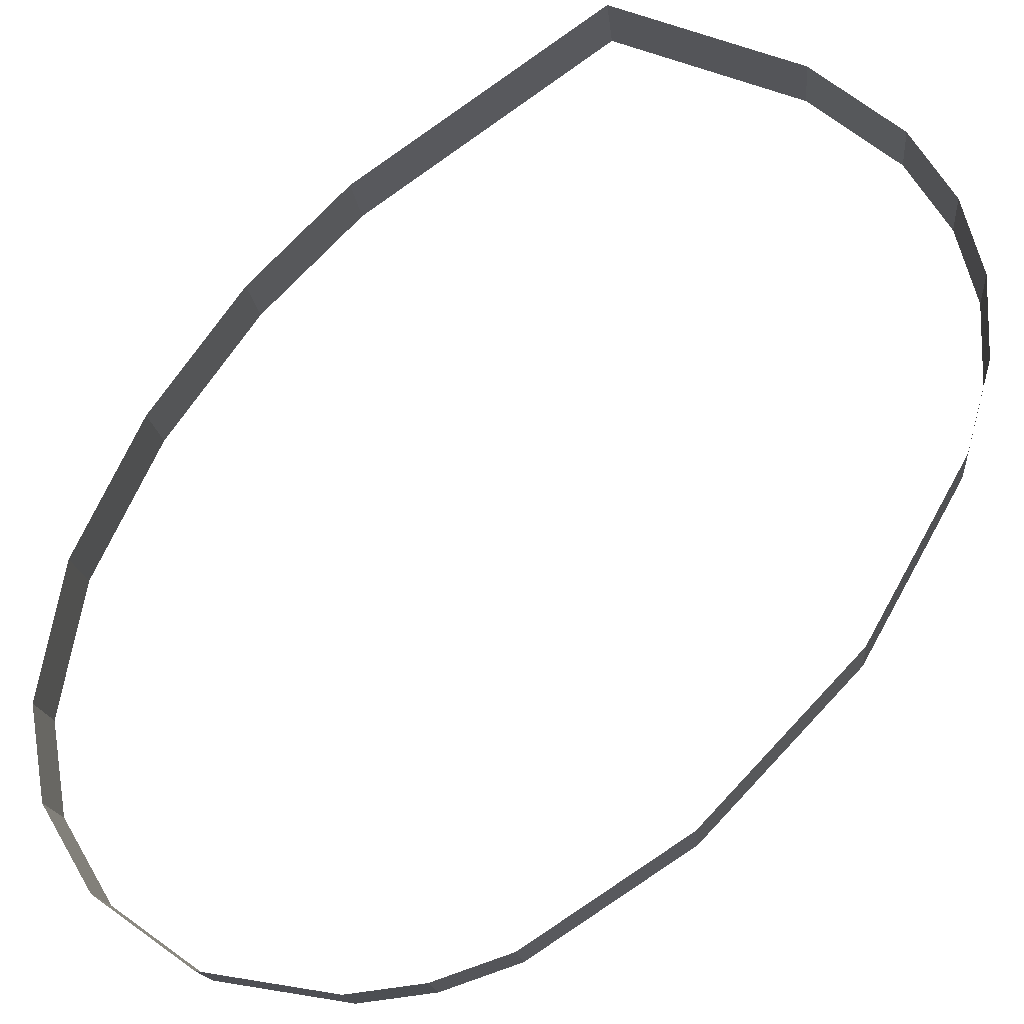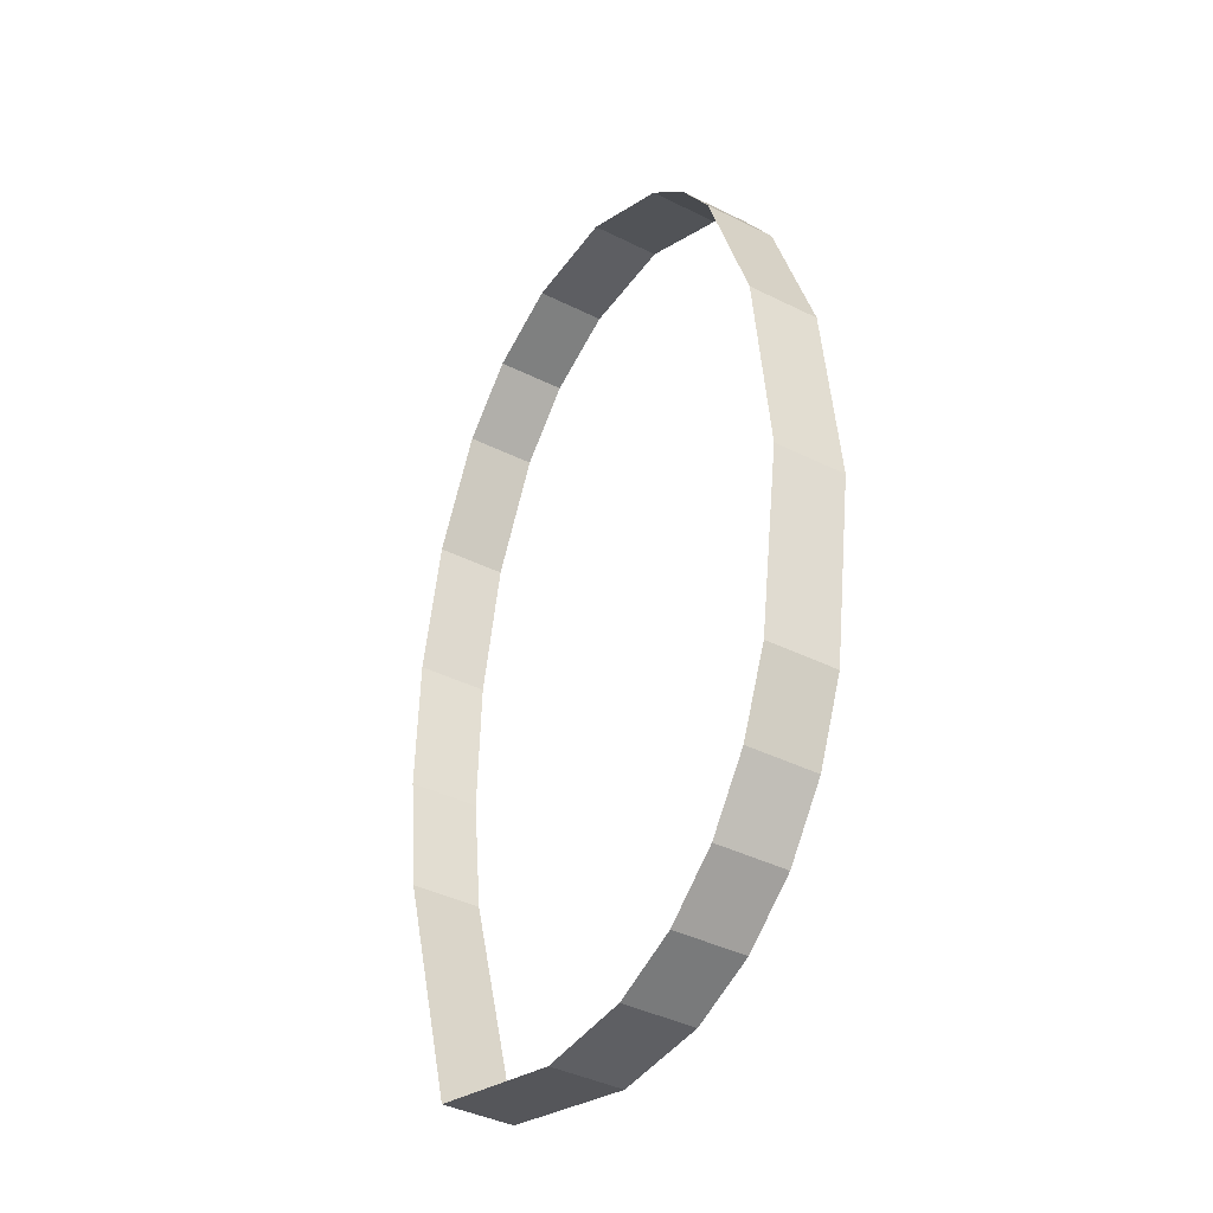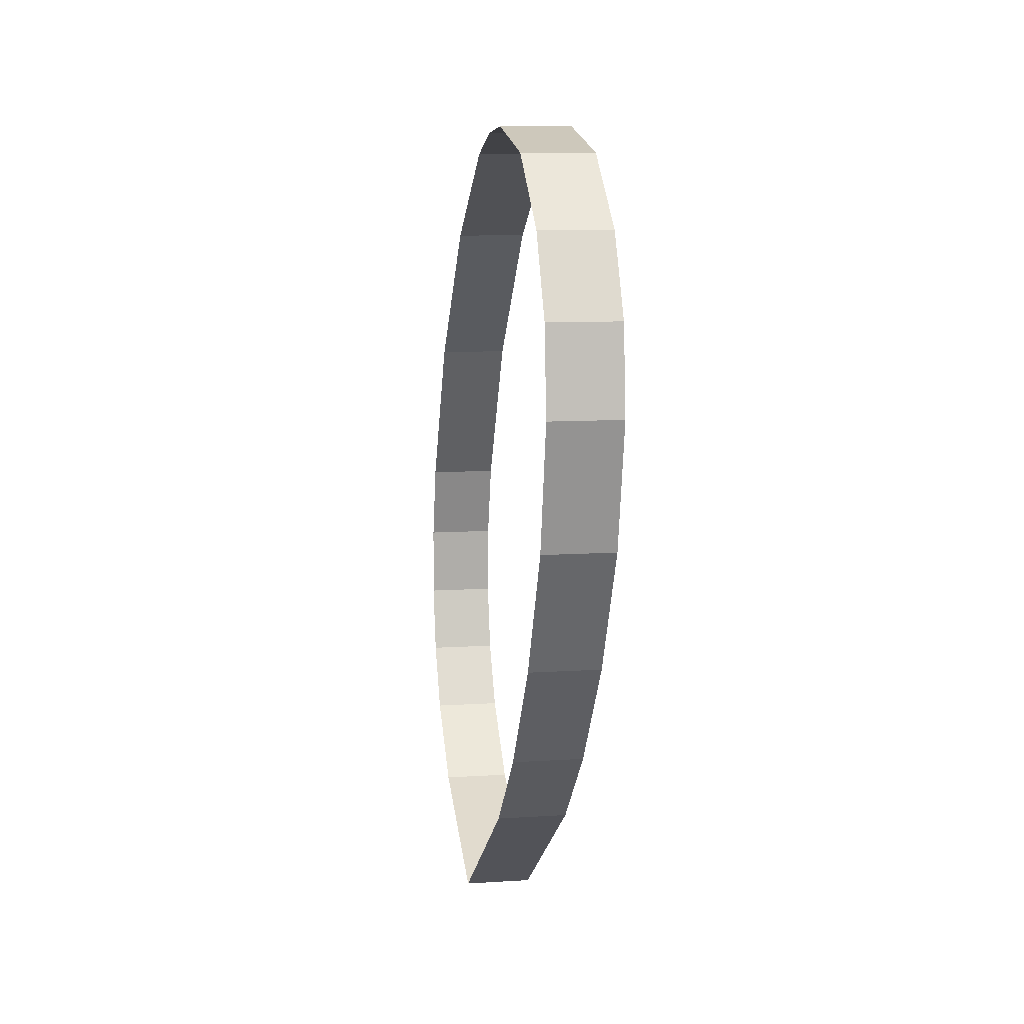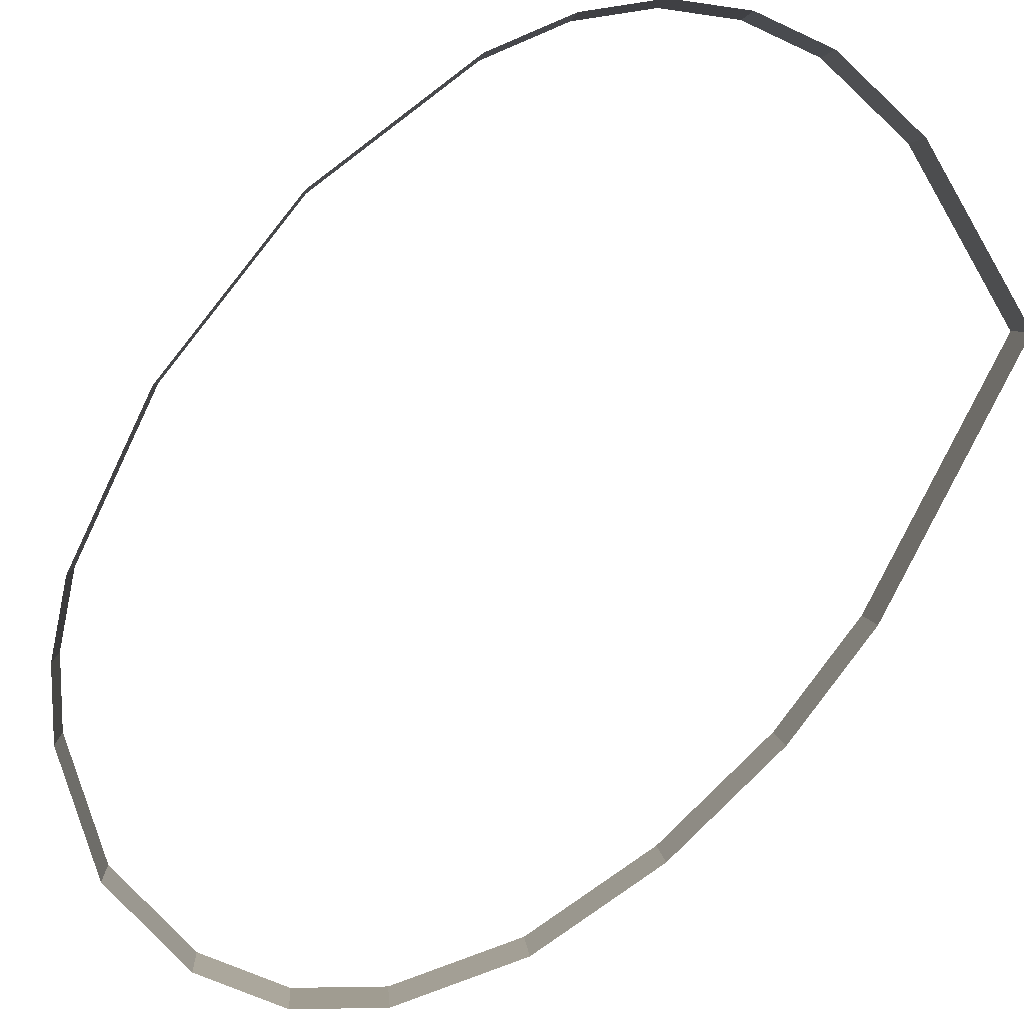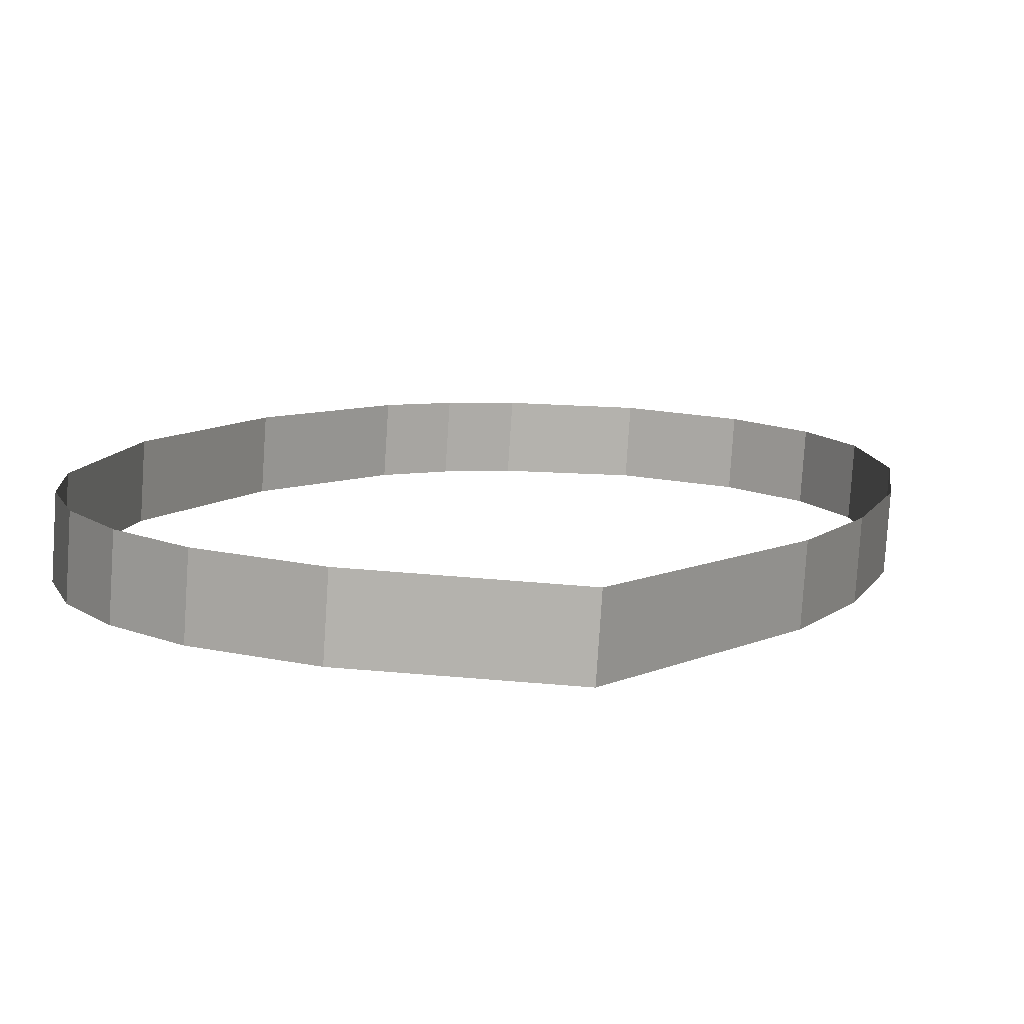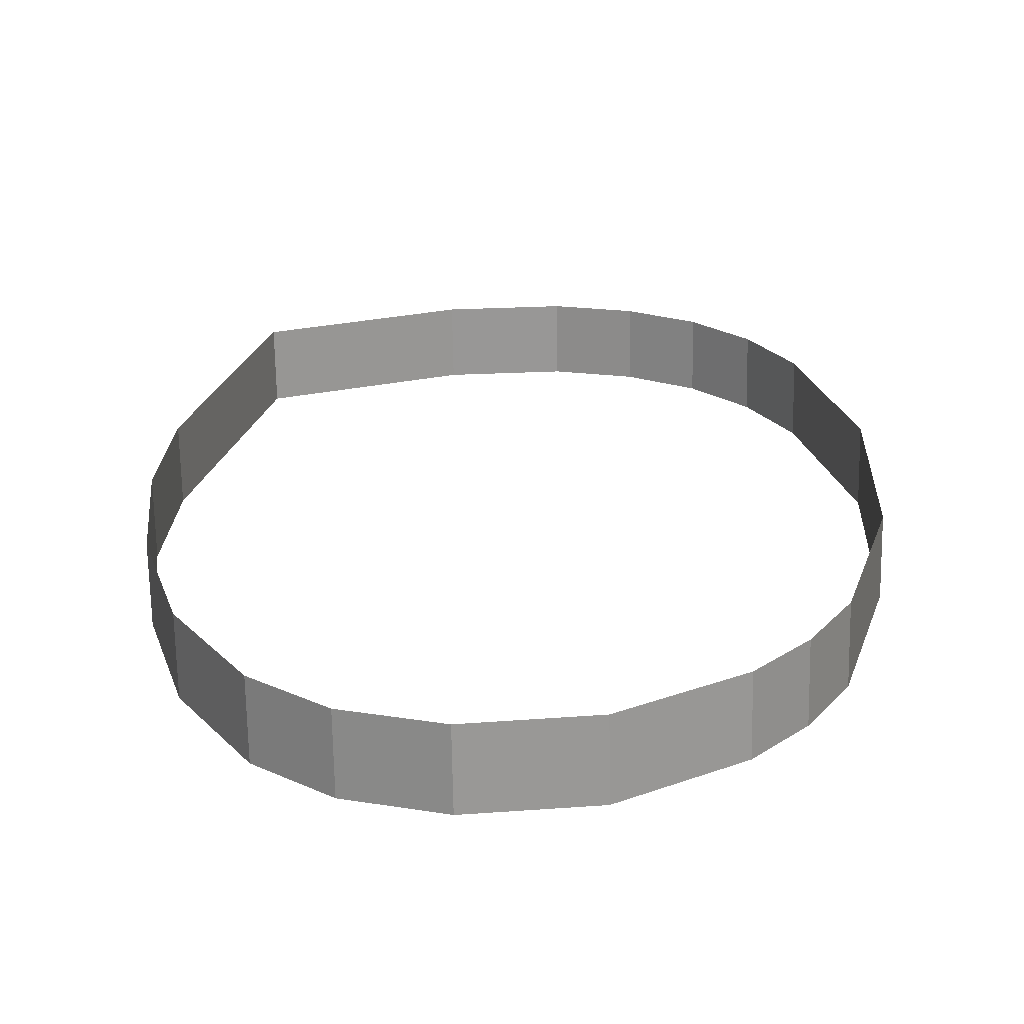
<metadata>
{"format":"obj","ext":"obj","renderer":"f3d","projection":"perspective","resolution":1024,"background":"white","views":[{"elev":68.9,"azim":49.8,"up":"+Y"},{"elev":-54.6,"azim":59.4,"up":"+Z"},{"elev":62.1,"azim":-95.7,"up":"+Z"},{"elev":-79.5,"azim":147.7,"up":"+Y"},{"elev":16.3,"azim":-148.5,"up":"+Y"},{"elev":14.9,"azim":8.2,"up":"+Y"}]}
</metadata>
<code>
o #ID1091
v -0.1644 0.04536 -0.166
v -0.1645 0.04564 -0.1637
v -0.1645 0.04508 -0.1638
v -0.1644 0.04591 -0.1659
v -0.163 0.046 -0.1666
v -0.1644 0.04536 -0.166
v -0.163 0.04545 -0.1667
v -0.1644 0.04591 -0.1659
v -0.1645 0.04508 -0.1638
v -0.1645 0.04551 -0.1627
v -0.1645 0.04495 -0.1627
v -0.1645 0.04564 -0.1637
v -0.1622 0.04602 -0.1668
v -0.163 0.04545 -0.1667
v -0.1622 0.04547 -0.1669
v -0.163 0.046 -0.1666
v -0.1645 0.04495 -0.1627
v -0.1642 0.04537 -0.1616
v -0.1642 0.04481 -0.1616
v -0.1645 0.04551 -0.1627
v -0.1616 0.04601 -0.1667
v -0.1622 0.04547 -0.1669
v -0.1616 0.04546 -0.1668
v -0.1622 0.04602 -0.1668
v -0.1642 0.04481 -0.1616
v -0.1637 0.04524 -0.1605
v -0.1637 0.04468 -0.1606
v -0.1642 0.04537 -0.1616
v -0.1611 0.04598 -0.1665
v -0.1616 0.04546 -0.1668
v -0.1611 0.04543 -0.1665
v -0.1616 0.04601 -0.1667
v -0.1637 0.04468 -0.1606
v -0.1631 0.04514 -0.1597
v -0.1631 0.04458 -0.1598
v -0.1637 0.04524 -0.1605
v -0.1606 0.04593 -0.1661
v -0.1611 0.04543 -0.1665
v -0.1606 0.04538 -0.1661
v -0.1611 0.04598 -0.1665
v -0.1631 0.04514 -0.1597
v -0.1625 0.04454 -0.1595
v -0.1631 0.04458 -0.1598
v -0.1625 0.0451 -0.1594
v -0.1606 0.04593 -0.1661
v -0.1602 0.04531 -0.1656
v -0.1602 0.04586 -0.1655
v -0.1606 0.04538 -0.1661
v -0.1625 0.0451 -0.1594
v -0.1618 0.04452 -0.1593
v -0.1625 0.04454 -0.1595
v -0.1618 0.04508 -0.1593
v -0.1602 0.04586 -0.1655
v -0.1597 0.04513 -0.1642
v -0.1597 0.04569 -0.1641
v -0.1602 0.04531 -0.1656
v -0.1618 0.04508 -0.1593
v -0.161 0.04455 -0.1595
v -0.1618 0.04452 -0.1593
v -0.161 0.04511 -0.1595
v -0.1597 0.04569 -0.1641
v -0.1595 0.04493 -0.1626
v -0.1595 0.04548 -0.1625
v -0.1597 0.04513 -0.1642
v -0.161 0.04511 -0.1595
v -0.1602 0.04463 -0.1602
v -0.161 0.04455 -0.1595
v -0.1602 0.04519 -0.1601
v -0.1595 0.04548 -0.1625
v -0.1597 0.04476 -0.1612
v -0.1597 0.04531 -0.1611
v -0.1595 0.04493 -0.1626
v -0.1599 0.04524 -0.1606
v -0.1602 0.04463 -0.1602
v -0.1602 0.04519 -0.1601
v -0.1599 0.04469 -0.1606
v -0.1597 0.04531 -0.1611
v -0.1599 0.04469 -0.1606
v -0.1599 0.04524 -0.1606
v -0.1597 0.04476 -0.1612
f 1 2 3
f 3 2 1
f 2 1 4
f 4 1 2
f 5 6 7
f 7 6 5
f 6 5 8
f 8 5 6
f 9 10 11
f 11 10 9
f 10 9 12
f 12 9 10
f 13 14 15
f 15 14 13
f 14 13 16
f 16 13 14
f 17 18 19
f 19 18 17
f 18 17 20
f 20 17 18
f 21 22 23
f 23 22 21
f 22 21 24
f 24 21 22
f 25 26 27
f 27 26 25
f 26 25 28
f 28 25 26
f 29 30 31
f 31 30 29
f 30 29 32
f 32 29 30
f 33 34 35
f 35 34 33
f 34 33 36
f 36 33 34
f 37 38 39
f 39 38 37
f 38 37 40
f 40 37 38
f 41 42 43
f 43 42 41
f 42 41 44
f 44 41 42
f 45 46 47
f 47 46 45
f 46 45 48
f 48 45 46
f 49 50 51
f 51 50 49
f 50 49 52
f 52 49 50
f 53 54 55
f 55 54 53
f 54 53 56
f 56 53 54
f 57 58 59
f 59 58 57
f 58 57 60
f 60 57 58
f 61 62 63
f 63 62 61
f 62 61 64
f 64 61 62
f 65 66 67
f 67 66 65
f 66 65 68
f 68 65 66
f 69 70 71
f 71 70 69
f 70 69 72
f 72 69 70
f 73 74 75
f 75 74 73
f 74 73 76
f 76 73 74
f 77 78 79
f 79 78 77
f 78 77 80
f 80 77 78

</code>
